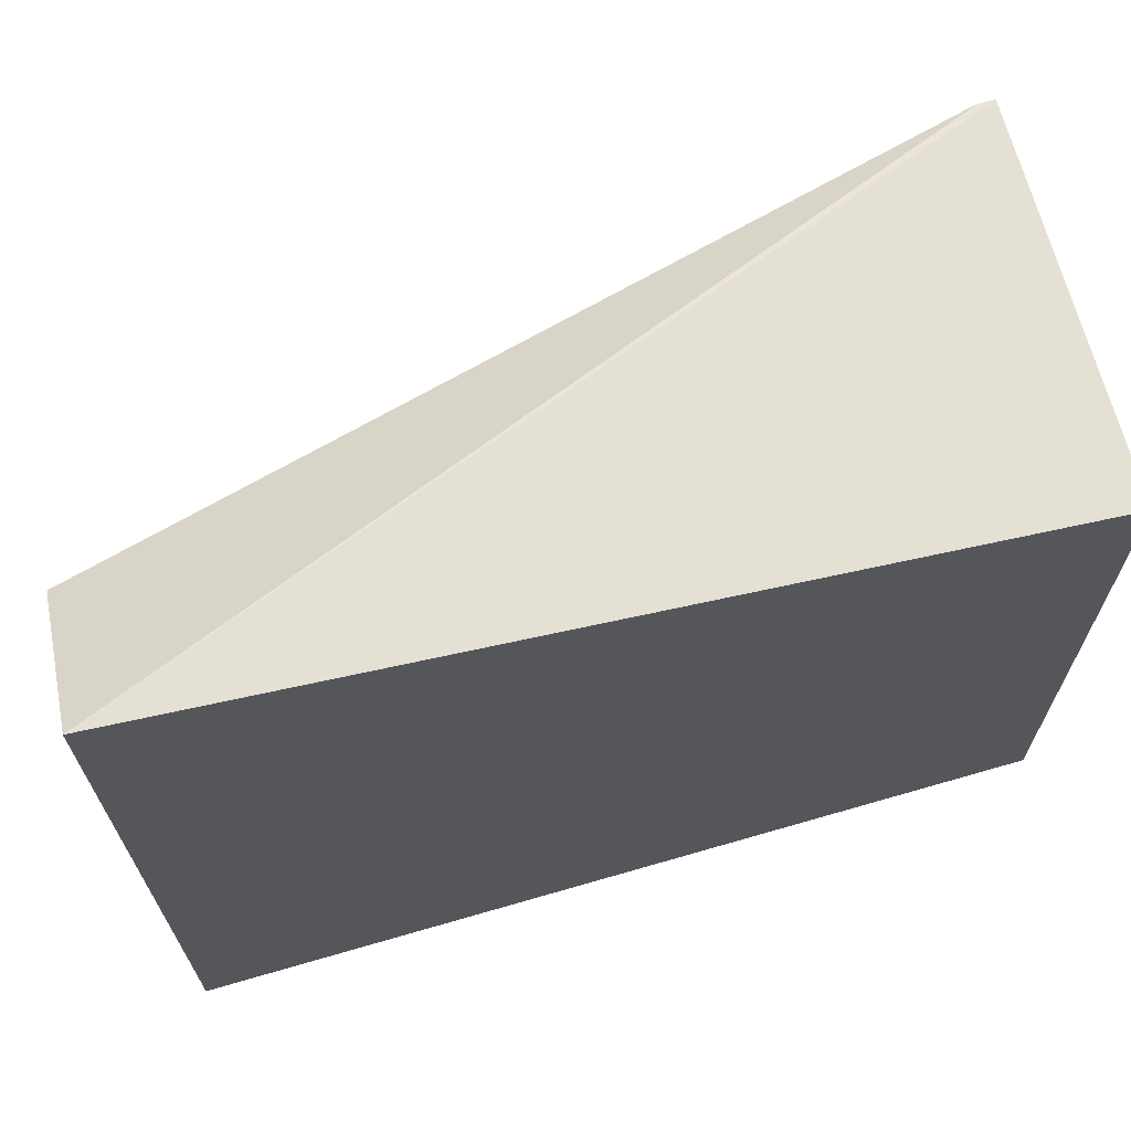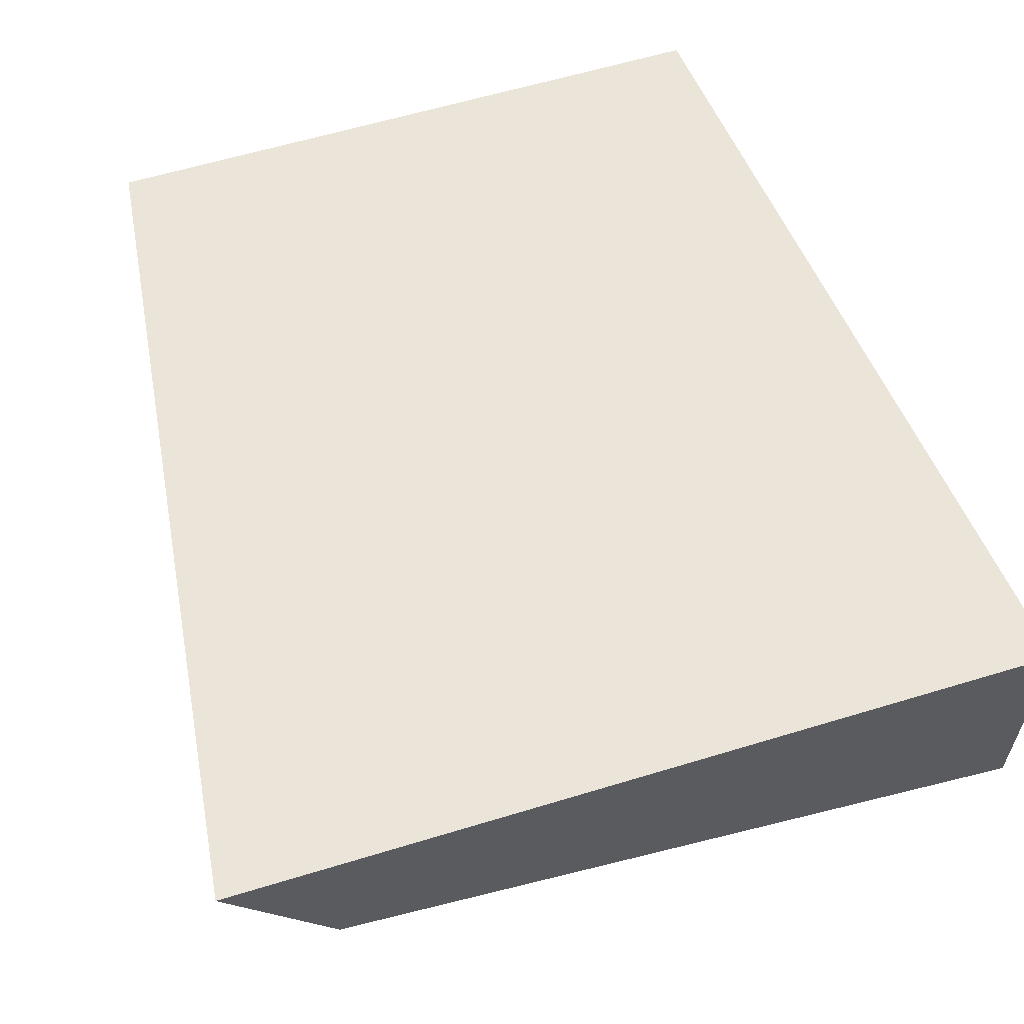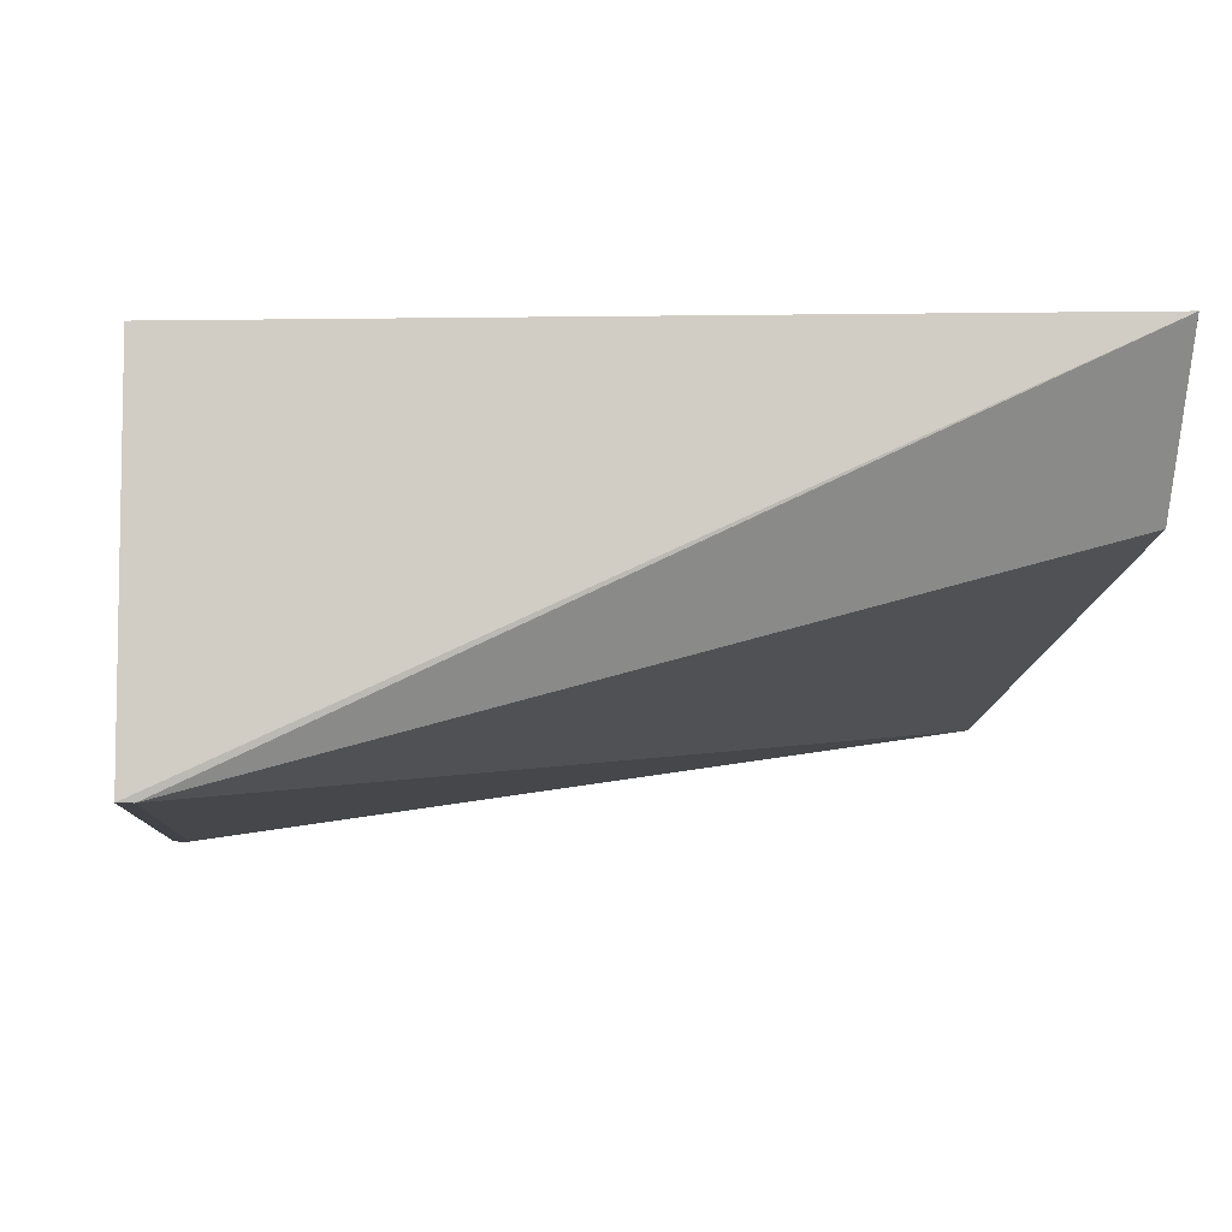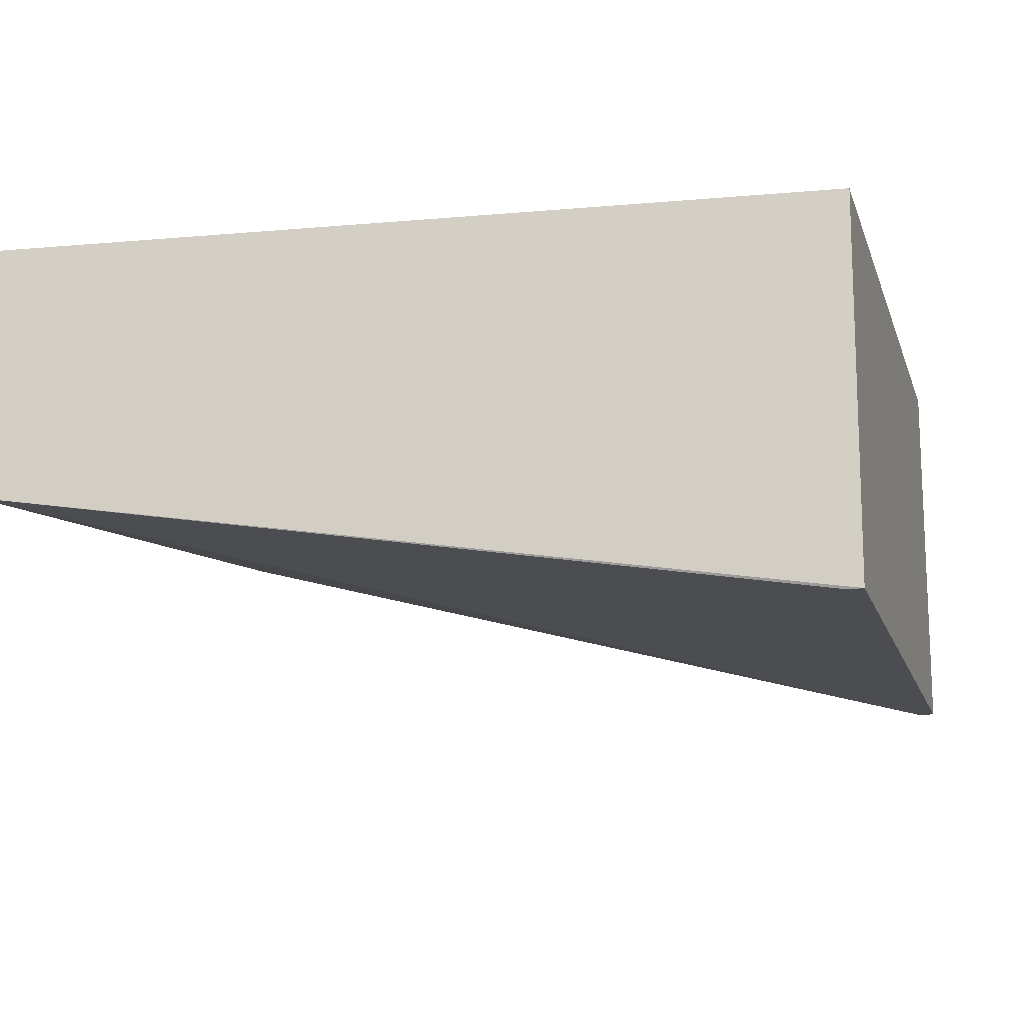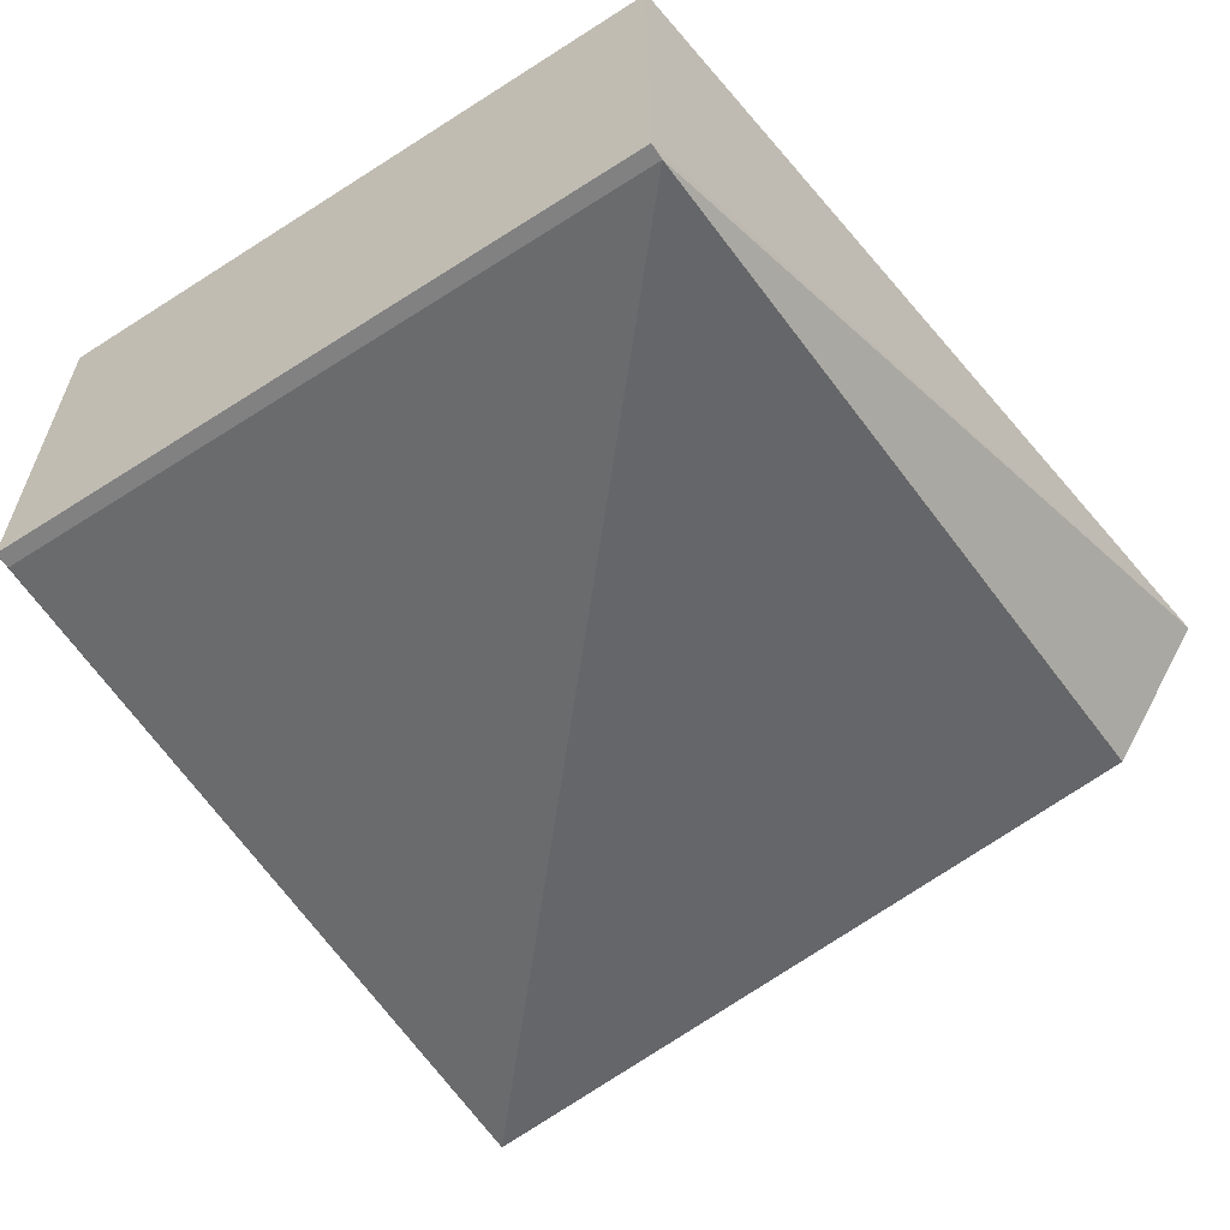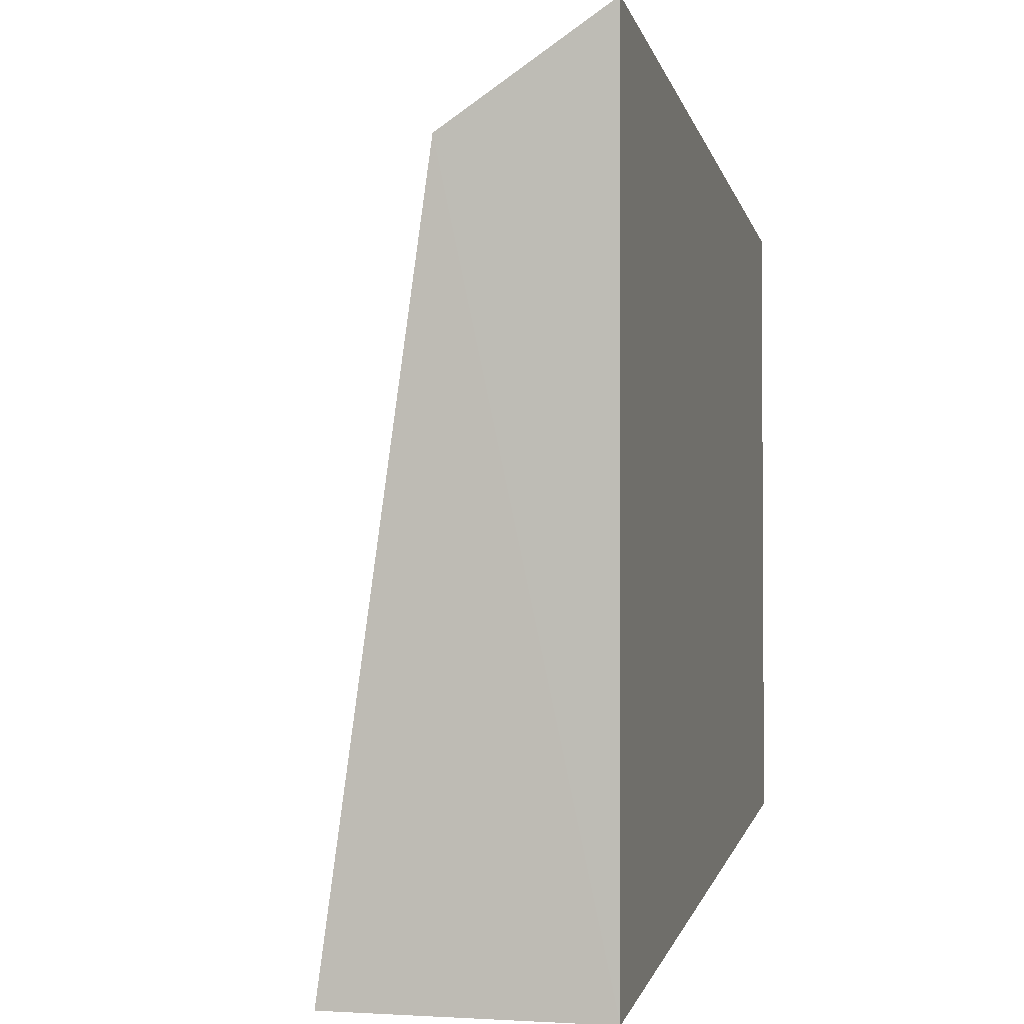
<metadata>
{"format":"obj","ext":"obj","renderer":"f3d","projection":"perspective","resolution":1024,"background":"white","views":[{"elev":68.4,"azim":-14.8,"up":"+Y"},{"elev":58.9,"azim":-107.5,"up":"+Z"},{"elev":-7.6,"azim":174.6,"up":"+Z"},{"elev":-15.7,"azim":15.9,"up":"+Z"},{"elev":-60.3,"azim":123.3,"up":"+Z"},{"elev":-0.2,"azim":-76.3,"up":"+Y"}]}
</metadata>
<code>
v 0.2962 -1.976 1.116
v 0.2966 -2.422 1.118
v 0.2951 -1.976 0.8497
v 0.2841 -1.976 0.8496
v -0.2915 -2.479 1.118
v -0.2908 -1.903 1.118
v 0.2951 -2.424 0.8497
v -0.2915 -2.479 0.9385
v -0.2916 -1.977 1.009
v 0.2841 -2.424 0.8496
f 1 2 3
f 6 1 3
f 6 3 4
f 6 5 2
f 6 2 1
f 7 3 2
f 7 2 5
f 8 7 5
f 9 6 4
f 9 4 8
f 9 8 5
f 9 5 6
f 10 8 4
f 10 7 8
f 10 4 3
f 10 3 7

</code>
